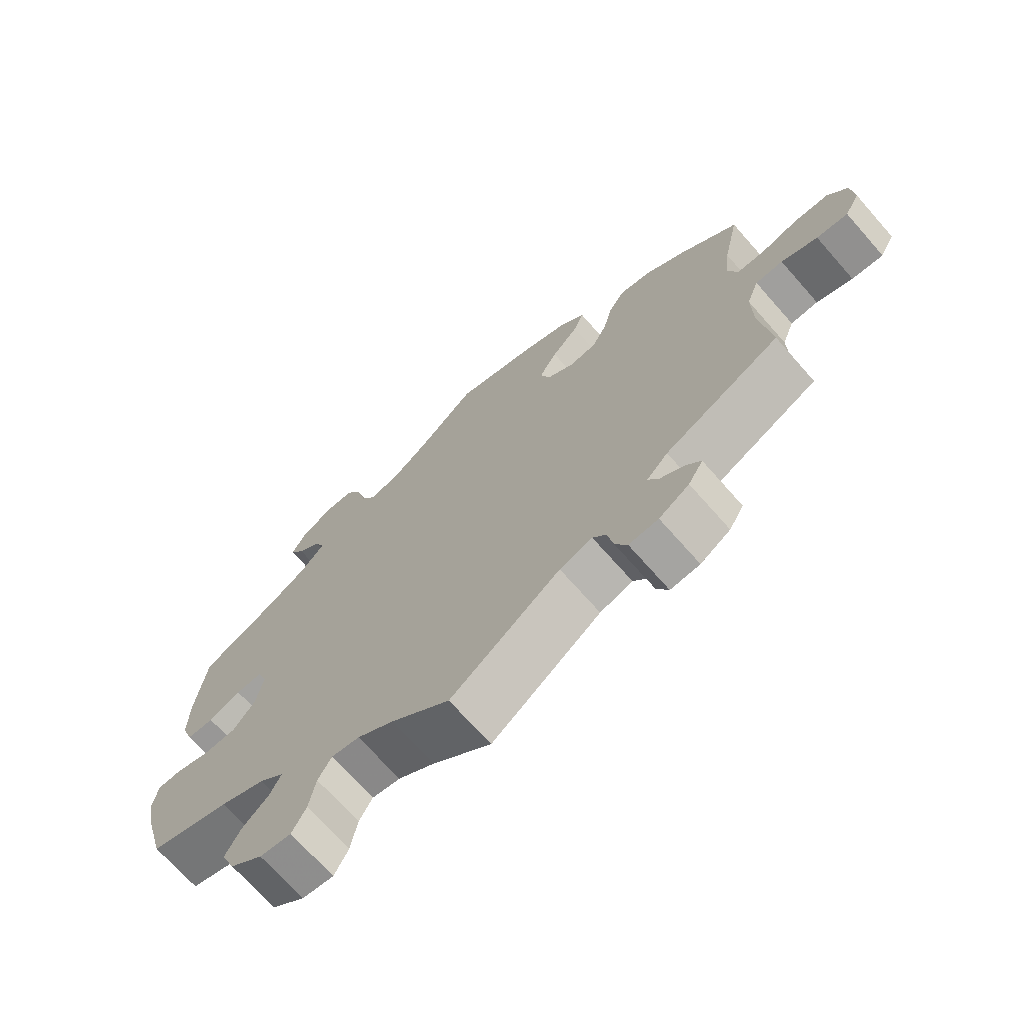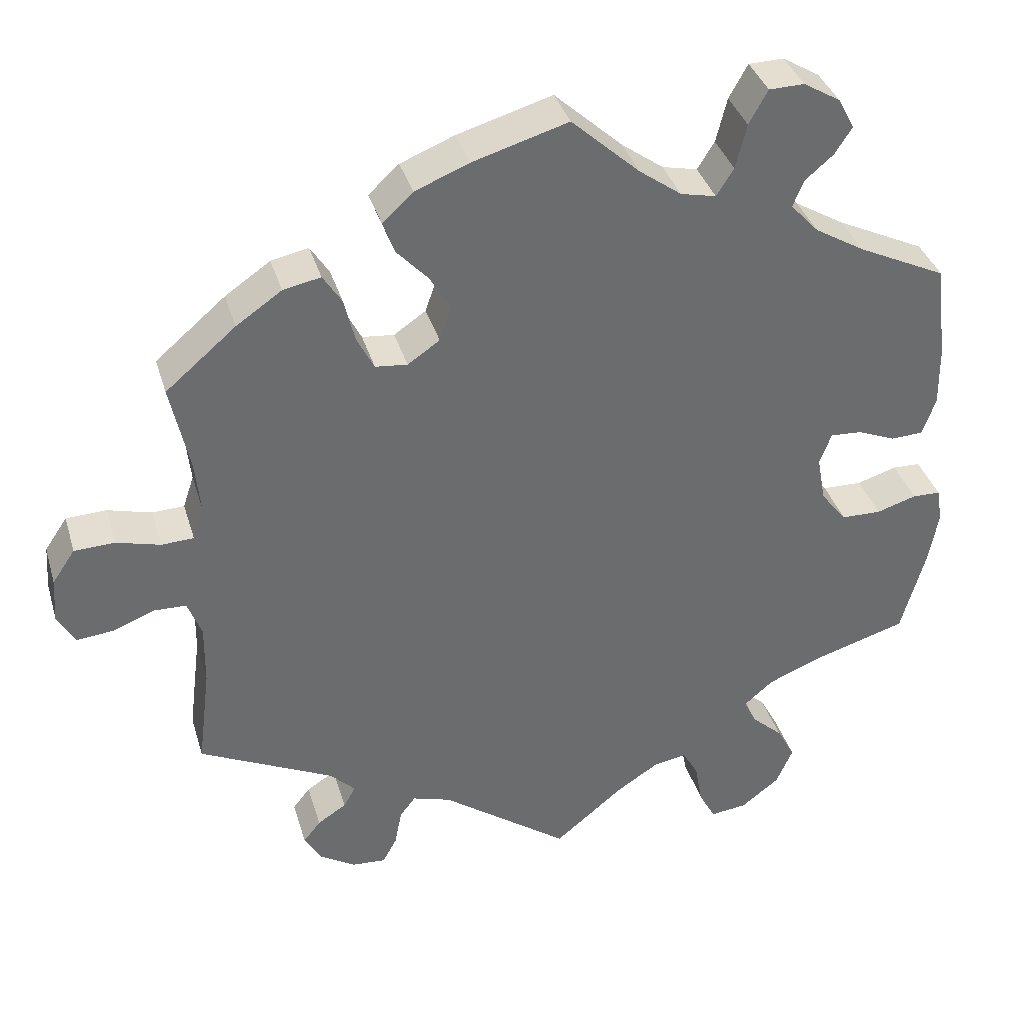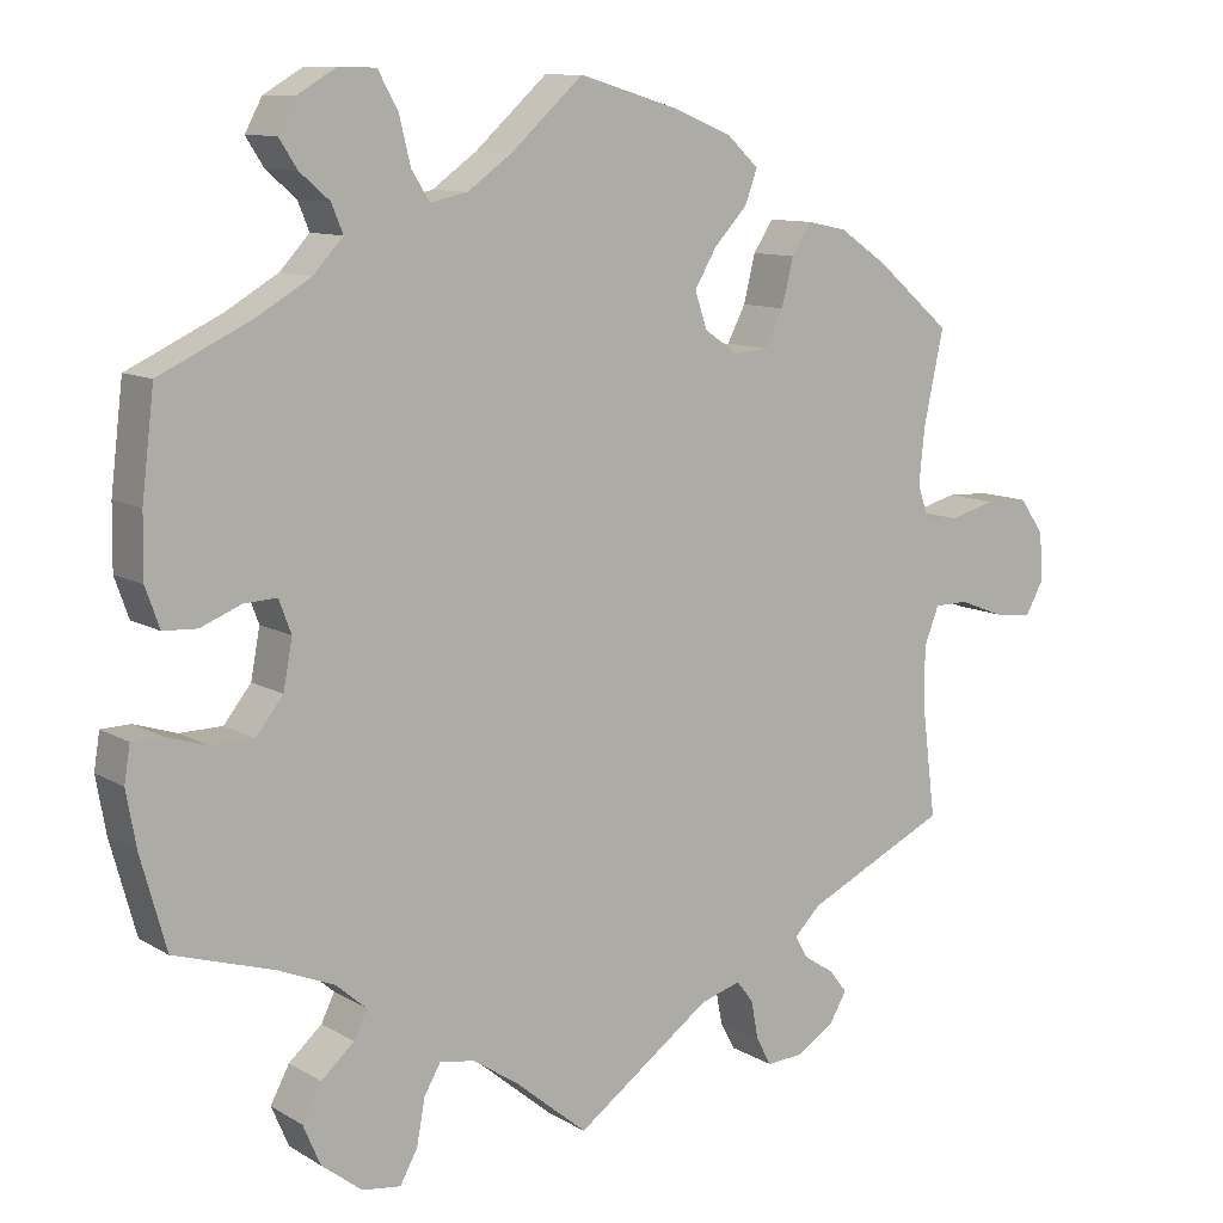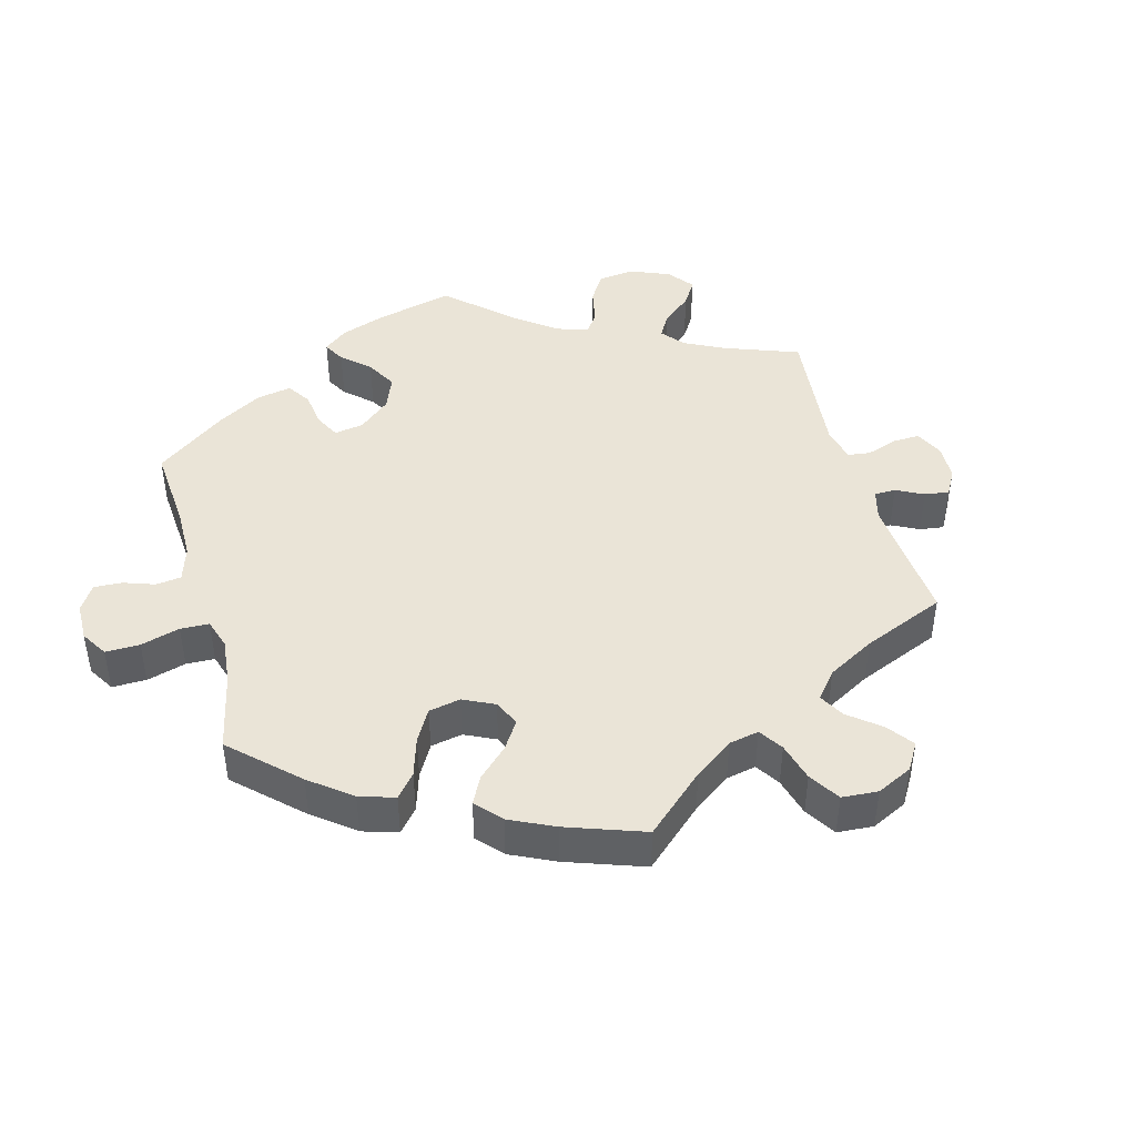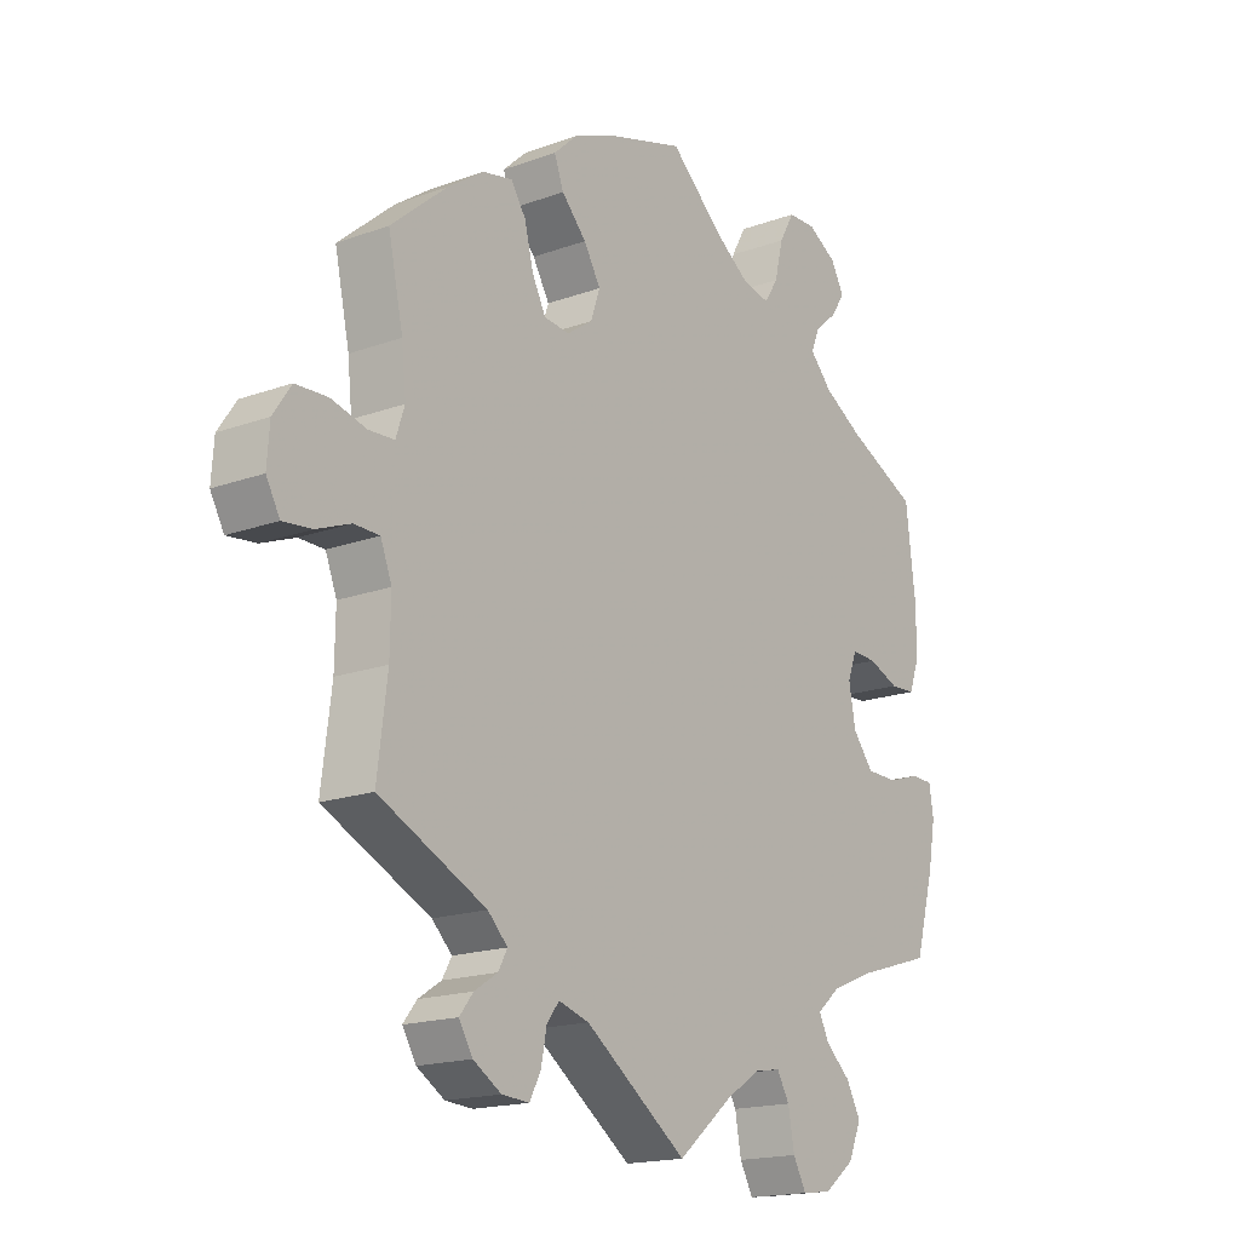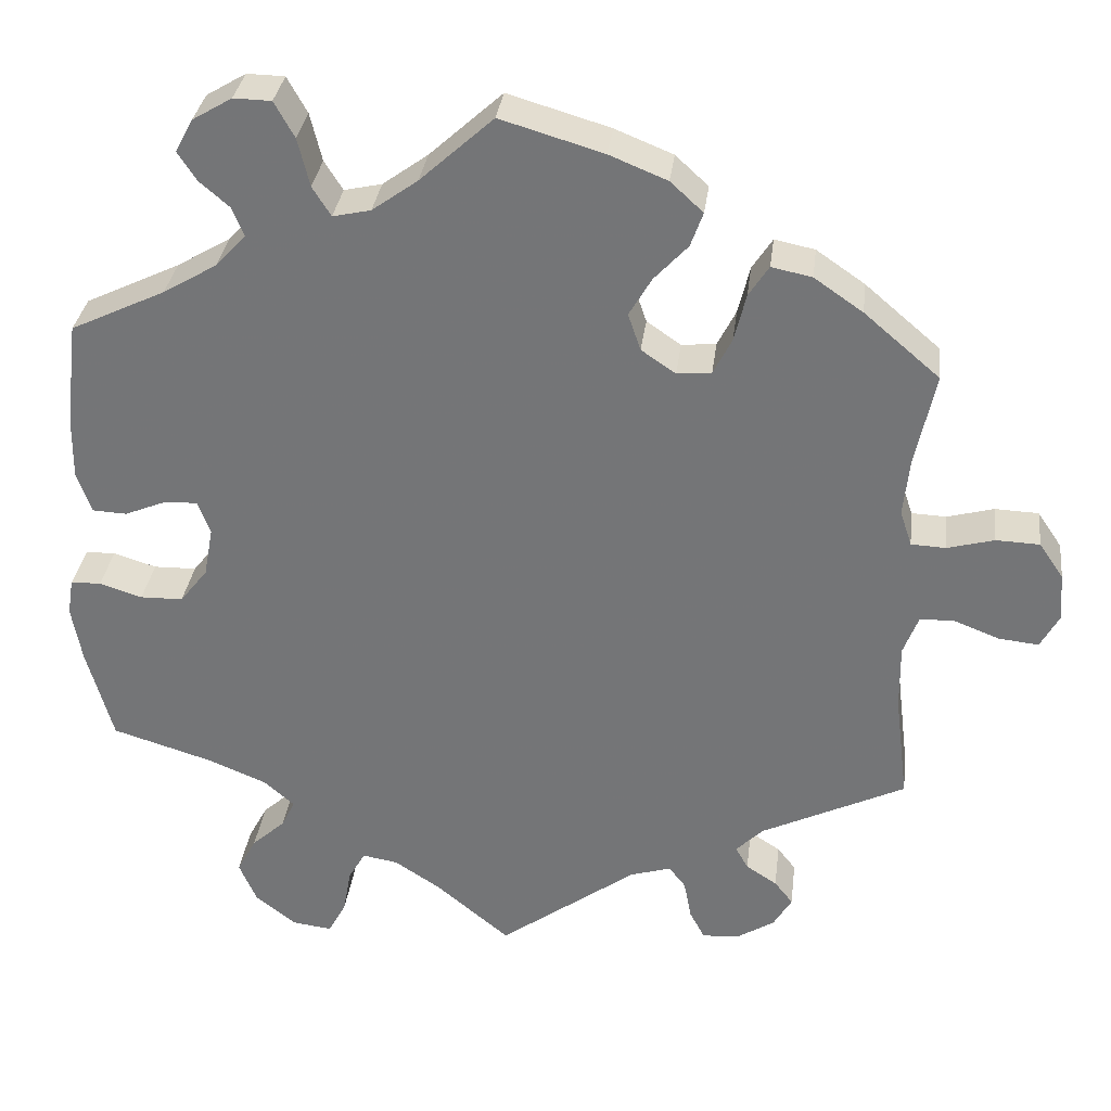
<metadata>
{"format":"obj","ext":"obj","renderer":"f3d","projection":"perspective","resolution":1024,"background":"white","views":[{"elev":-70.4,"azim":41.4,"up":"+Z"},{"elev":36.6,"azim":164.1,"up":"+Z"},{"elev":10.3,"azim":-34.5,"up":"+Z"},{"elev":43.9,"azim":44.7,"up":"+Y"},{"elev":-17.4,"azim":125.9,"up":"+Z"},{"elev":32.5,"azim":7.0,"up":"+Z"}]}
</metadata>
<code>
v 0.477 0.07 0.178
v 0.47 0.07 0.11
v 0.484 0.07 0.068
v 0.525 0.07 0.066
v 0.581 0.07 0.081
v 0.633 0.07 0.079
v 0.662 0.07 0.036
v 0.666 0.07 -0.021
v 0.644 0.07 -0.061
v 0.597 0.07 -0.056
v 0.543 0.07 -0.035
v 0.502 0.07 -0.036
v 0.484 0.07 -0.083
v 0.485 0.07 -0.161
v 0.501 0.07 -0.289
v 0.329 0.07 -0.372
v 0.297 0.07 -0.404
v 0.312 0.07 -0.431
v 0.349 0.07 -0.455
v 0.371 0.07 -0.483
v 0.349 0.07 -0.52
v 0.304 0.07 -0.548
v 0.26 0.07 -0.551
v 0.242 0.07 -0.517
v 0.233 0.07 -0.47
v 0.213 0.07 -0.444
v 0.164 0.07 -0.459
v 0 0.07 -0.578
v -0.088 0.07 -0.505
v -0.143 0.07 -0.469
v -0.185 0.07 -0.462
v -0.205 0.07 -0.497
v -0.215 0.07 -0.552
v -0.236 0.07 -0.591
v -0.283 0.07 -0.585
v -0.332 0.07 -0.547
v -0.353 0.07 -0.498
v -0.33 0.07 -0.455
v -0.29 0.07 -0.419
v -0.274 0.07 -0.386
v -0.311 0.07 -0.354
v -0.379 0.07 -0.326
v -0.5 0.07 -0.289
v -0.531 0.07 -0.177
v -0.543 0.07 -0.11
v -0.536 0.07 -0.066
v -0.5 0.07 -0.065
v -0.449 0.07 -0.081
v -0.398 0.07 -0.08
v -0.365 0.07 -0.038
v -0.354 0.07 0.021
v -0.369 0.07 0.061
v -0.409 0.07 0.059
v -0.458 0.07 0.039
v -0.499 0.07 0.041
v -0.516 0.07 0.089
v -0.515 0.07 0.164
v -0.5 0.07 0.289
v -0.387 0.07 0.343
v -0.323 0.07 0.381
v -0.287 0.07 0.42
v -0.301 0.07 0.454
v -0.337 0.07 0.485
v -0.359 0.07 0.519
v -0.338 0.07 0.558
v -0.291 0.07 0.586
v -0.246 0.07 0.585
v -0.222 0.07 0.542
v -0.208 0.07 0.485
v -0.186 0.07 0.45
v -0.141 0.07 0.46
v -0.087 0.07 0.499
v 0 0.07 0.578
v 0.122 0.07 0.542
v 0.191 0.07 0.514
v 0.23 0.07 0.478
v 0.215 0.07 0.437
v 0.175 0.07 0.394
v 0.148 0.07 0.348
v 0.163 0.07 0.304
v 0.204 0.07 0.276
v 0.245 0.07 0.28
v 0.267 0.07 0.323
v 0.281 0.07 0.38
v 0.305 0.07 0.417
v 0.353 0.07 0.407
v 0.411 0.07 0.367
v 0.501 0.07 0.29
v 0.477 0 0.178
v 0.47 0 0.11
v 0.484 0 0.068
v 0.525 0 0.066
v 0.581 0 0.081
v 0.633 0 0.079
v 0.662 0 0.036
v 0.666 0 -0.021
v 0.644 0 -0.061
v 0.597 0 -0.056
v 0.543 0 -0.035
v 0.502 0 -0.036
v 0.484 0 -0.083
v 0.485 0 -0.161
v 0.501 0 -0.289
v 0.329 0 -0.372
v 0.297 0 -0.404
v 0.312 0 -0.431
v 0.349 0 -0.455
v 0.371 0 -0.483
v 0.349 0 -0.52
v 0.304 0 -0.548
v 0.26 0 -0.551
v 0.242 0 -0.517
v 0.233 0 -0.47
v 0.213 0 -0.444
v 0.164 0 -0.459
v 0 0 -0.578
v -0.088 0 -0.505
v -0.143 0 -0.469
v -0.185 0 -0.462
v -0.205 0 -0.497
v -0.215 0 -0.552
v -0.236 0 -0.591
v -0.283 0 -0.585
v -0.332 0 -0.547
v -0.353 0 -0.498
v -0.33 0 -0.455
v -0.29 0 -0.419
v -0.274 0 -0.386
v -0.311 0 -0.354
v -0.379 0 -0.326
v -0.5 0 -0.289
v -0.531 0 -0.177
v -0.543 0 -0.11
v -0.536 0 -0.066
v -0.5 0 -0.065
v -0.449 0 -0.081
v -0.398 0 -0.08
v -0.365 0 -0.038
v -0.354 0 0.021
v -0.369 0 0.061
v -0.409 0 0.059
v -0.458 0 0.039
v -0.499 0 0.041
v -0.516 0 0.089
v -0.515 0 0.164
v -0.5 0 0.289
v -0.387 0 0.343
v -0.323 0 0.381
v -0.287 0 0.42
v -0.301 0 0.454
v -0.337 0 0.485
v -0.359 0 0.519
v -0.338 0 0.558
v -0.291 0 0.586
v -0.246 0 0.585
v -0.222 0 0.542
v -0.208 0 0.485
v -0.186 0 0.45
v -0.141 0 0.46
v -0.087 0 0.499
v 0 0 0.578
v 0.122 0 0.542
v 0.191 0 0.514
v 0.23 0 0.478
v 0.215 0 0.437
v 0.175 0 0.394
v 0.148 0 0.348
v 0.163 0 0.304
v 0.204 0 0.276
v 0.245 0 0.28
v 0.267 0 0.323
v 0.281 0 0.38
v 0.305 0 0.417
v 0.353 0 0.407
v 0.411 0 0.367
v 0.501 0 0.29
f 87 88 1
f 86 87 1 2
f 83 84 85 86
f 82 83 86 2
f 81 82 2 3
f 80 81 3
f 75 76 77 78
f 75 78 79
f 72 73 74 75
f 71 72 75 79
f 70 71 79 80
f 66 67 68 69
f 66 69 70
f 65 66 70
f 62 63 64 65
f 61 62 65 70
f 60 61 70 80
f 56 57 58 59
f 53 54 55 56
f 52 53 56 59
f 51 52 59 60
f 45 46 47 48
f 45 48 49
f 42 43 44 45
f 41 42 45 49
f 40 41 49 50
f 36 37 38 39
f 36 39 40
f 35 36 40
f 32 33 34 35
f 31 32 35 40
f 30 31 40 50
f 27 28 29
f 26 27 29 30
f 22 23 24 25
f 22 25 26
f 21 22 26
f 18 19 20 21
f 17 18 21 26
f 16 17 26 30
f 14 15 16 30
f 8 9 10 11
f 8 11 12
f 7 8 12
f 4 5 6 7
f 3 4 7 12
f 51 60 80 3
f 13 14 30 50
f 13 50 51
f 3 12 13 51
f 89 176 175
f 90 89 175 174
f 174 173 172 171
f 90 174 171 170
f 91 90 170 169
f 91 169 168
f 166 165 164 163
f 167 166 163
f 163 162 161 160
f 167 163 160 159
f 168 167 159 158
f 157 156 155 154
f 158 157 154
f 158 154 153
f 153 152 151 150
f 158 153 150 149
f 168 158 149 148
f 147 146 145 144
f 144 143 142 141
f 147 144 141 140
f 148 147 140 139
f 136 135 134 133
f 137 136 133
f 133 132 131 130
f 137 133 130 129
f 138 137 129 128
f 127 126 125 124
f 128 127 124
f 128 124 123
f 123 122 121 120
f 128 123 120 119
f 138 128 119 118
f 117 116 115
f 118 117 115 114
f 113 112 111 110
f 114 113 110
f 114 110 109
f 109 108 107 106
f 114 109 106 105
f 118 114 105 104
f 118 104 103 102
f 99 98 97 96
f 100 99 96
f 100 96 95
f 95 94 93 92
f 100 95 92 91
f 91 168 148 139
f 138 118 102 101
f 139 138 101
f 139 101 100 91
f 1 89 90 2
f 2 90 91 3
f 3 91 92 4
f 4 92 93 5
f 5 93 94 6
f 6 94 95 7
f 7 95 96 8
f 8 96 97 9
f 9 97 98 10
f 10 98 99 11
f 11 99 100 12
f 12 100 101 13
f 13 101 102 14
f 14 102 103 15
f 15 103 104 16
f 16 104 105 17
f 17 105 106 18
f 18 106 107 19
f 19 107 108 20
f 20 108 109 21
f 21 109 110 22
f 22 110 111 23
f 23 111 112 24
f 24 112 113 25
f 25 113 114 26
f 26 114 115 27
f 27 115 116 28
f 28 116 117 29
f 29 117 118 30
f 30 118 119 31
f 31 119 120 32
f 32 120 121 33
f 33 121 122 34
f 34 122 123 35
f 35 123 124 36
f 36 124 125 37
f 37 125 126 38
f 38 126 127 39
f 39 127 128 40
f 40 128 129 41
f 41 129 130 42
f 42 130 131 43
f 43 131 132 44
f 44 132 133 45
f 45 133 134 46
f 46 134 135 47
f 47 135 136 48
f 48 136 137 49
f 49 137 138 50
f 50 138 139 51
f 51 139 140 52
f 52 140 141 53
f 53 141 142 54
f 54 142 143 55
f 55 143 144 56
f 56 144 145 57
f 57 145 146 58
f 58 146 147 59
f 59 147 148 60
f 60 148 149 61
f 61 149 150 62
f 62 150 151 63
f 63 151 152 64
f 64 152 153 65
f 65 153 154 66
f 66 154 155 67
f 67 155 156 68
f 68 156 157 69
f 69 157 158 70
f 70 158 159 71
f 71 159 160 72
f 72 160 161 73
f 73 161 162 74
f 74 162 163 75
f 75 163 164 76
f 76 164 165 77
f 77 165 166 78
f 78 166 167 79
f 79 167 168 80
f 80 168 169 81
f 81 169 170 82
f 82 170 171 83
f 83 171 172 84
f 84 172 173 85
f 85 173 174 86
f 86 174 175 87
f 87 175 176 88
f 88 176 89 1

</code>
